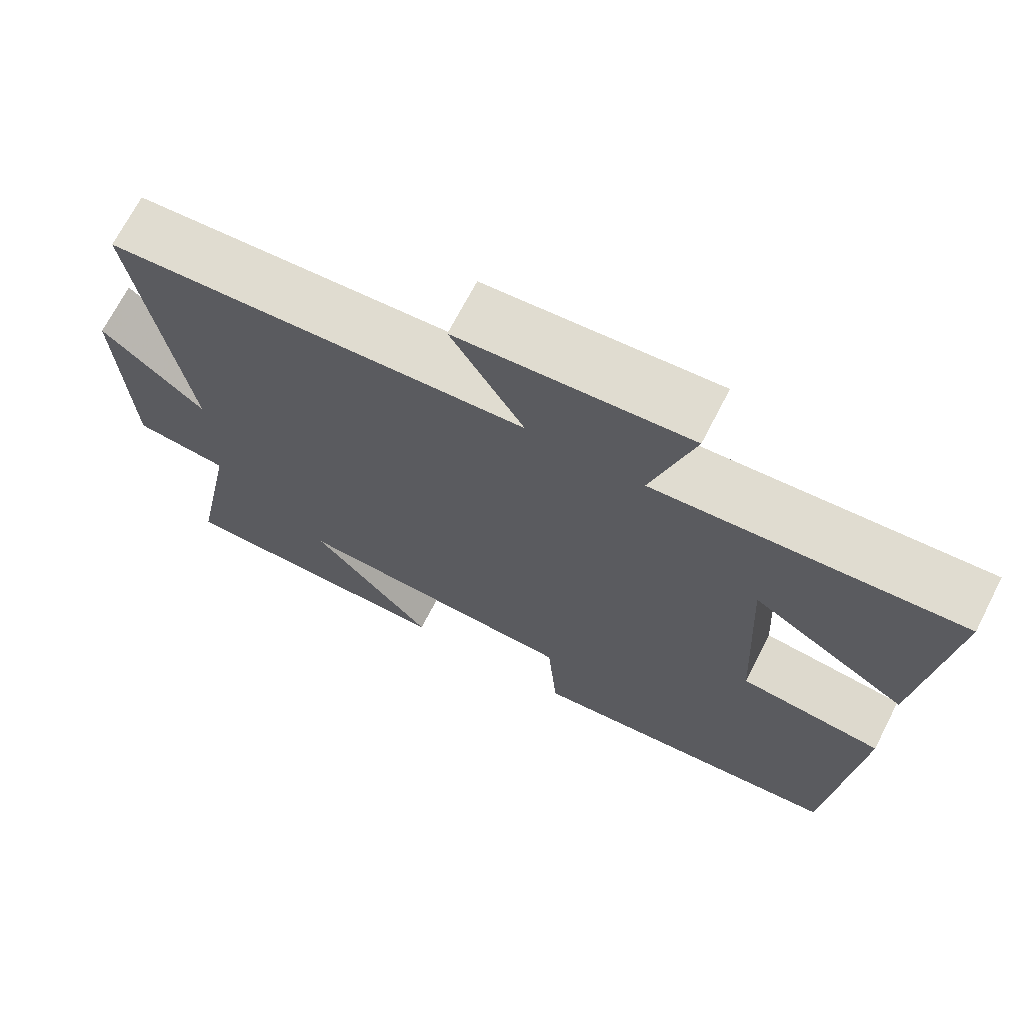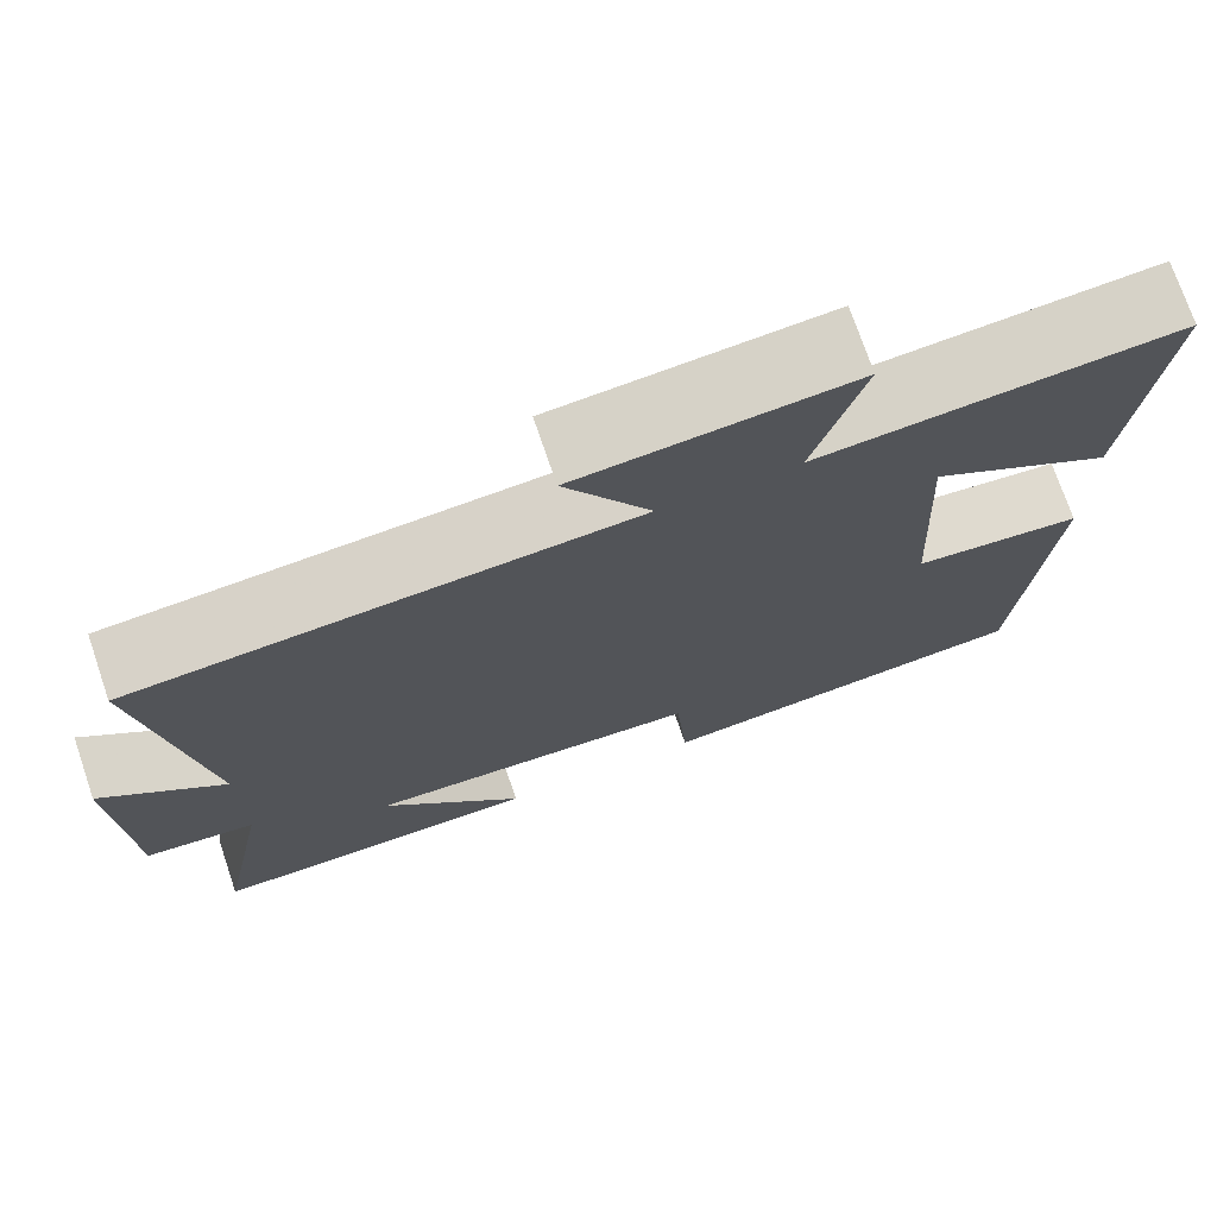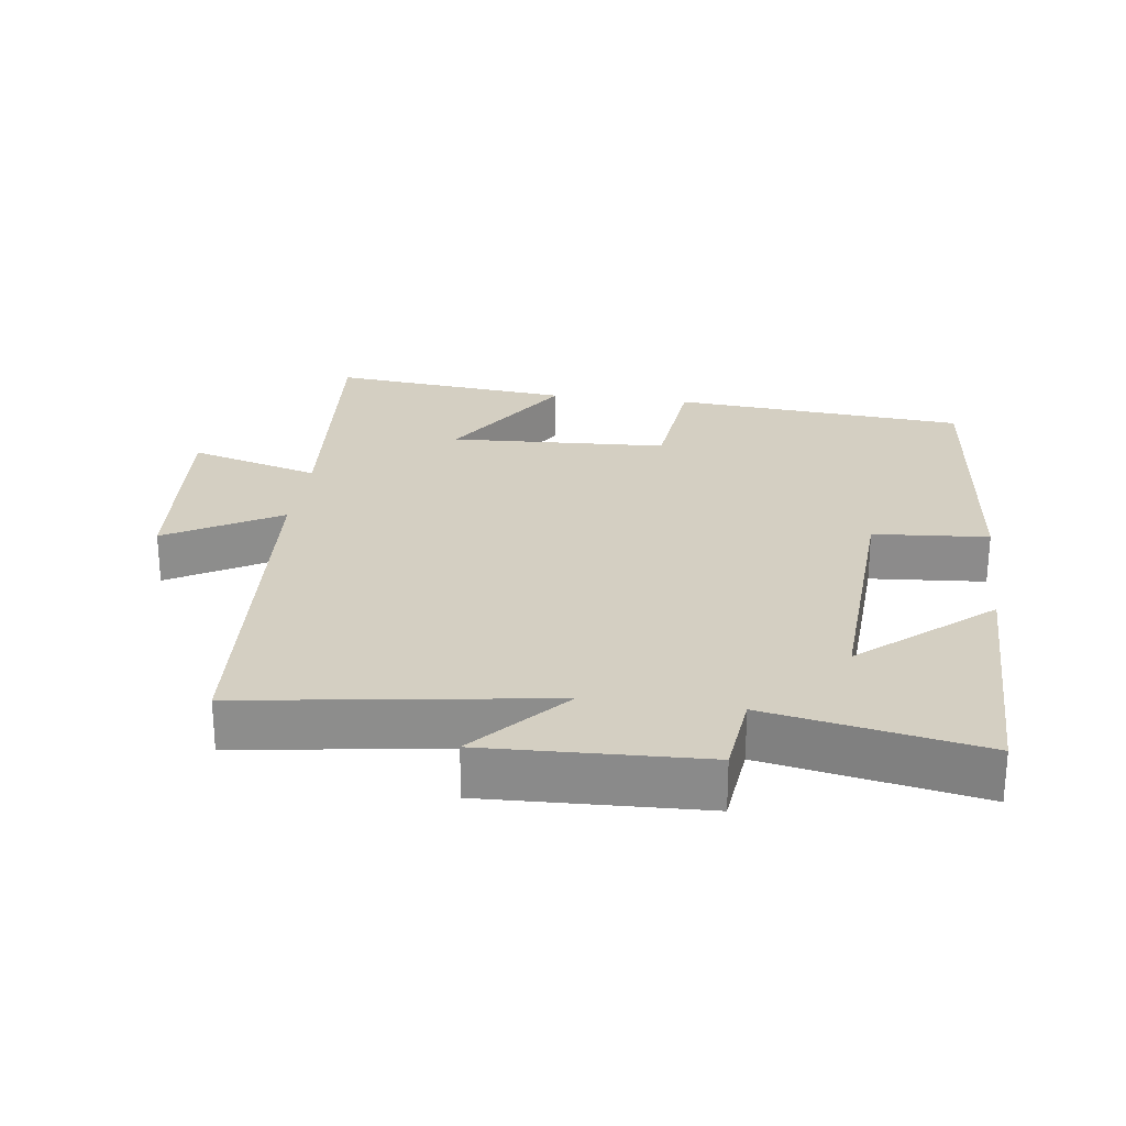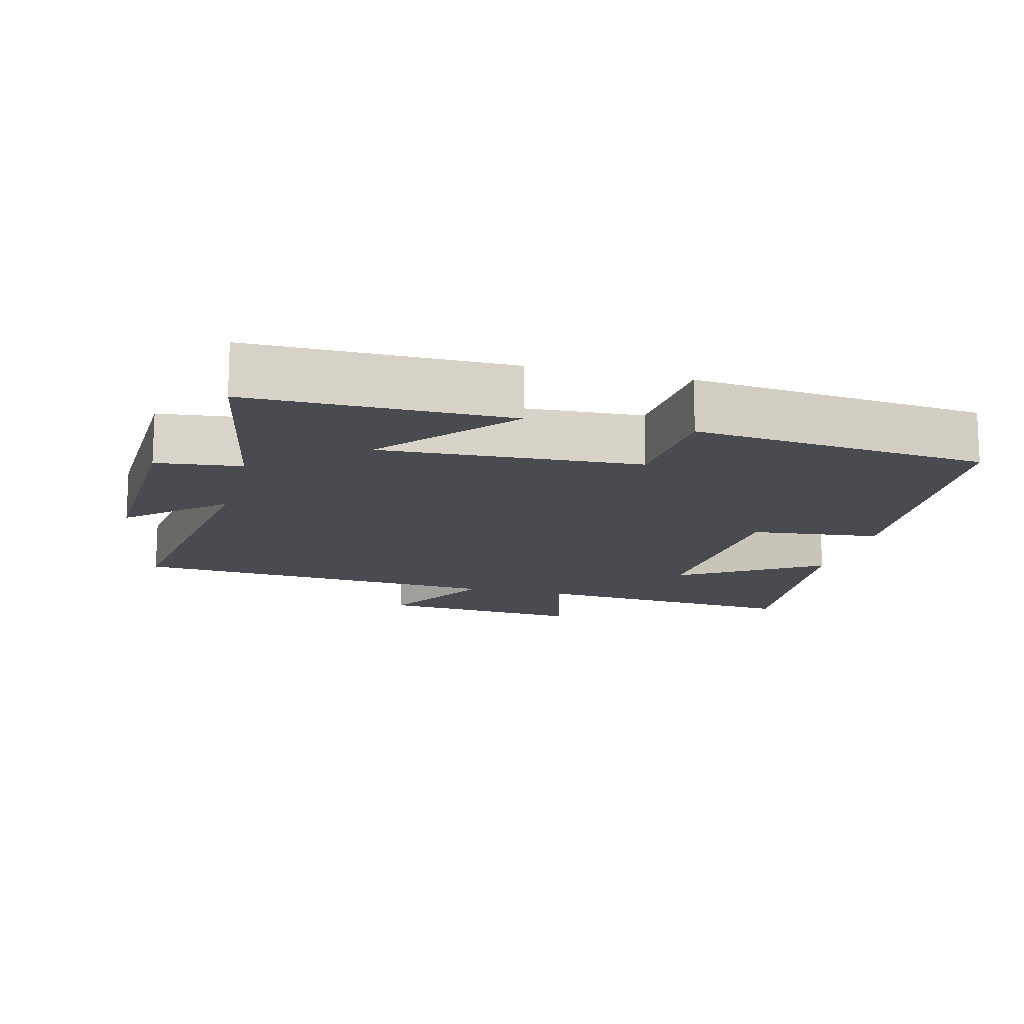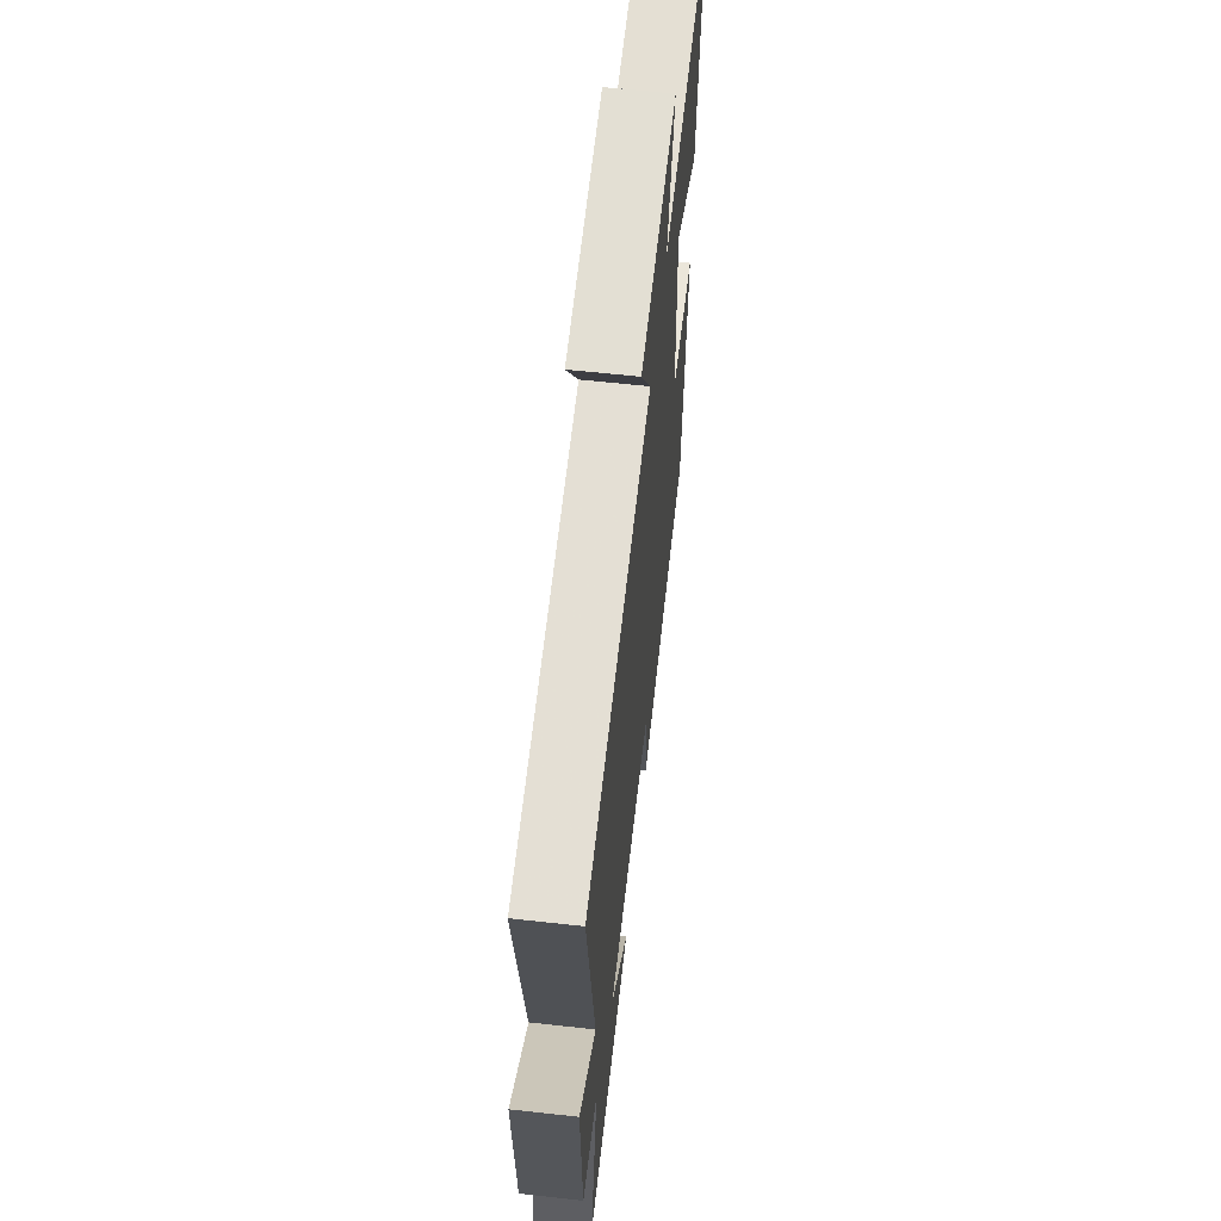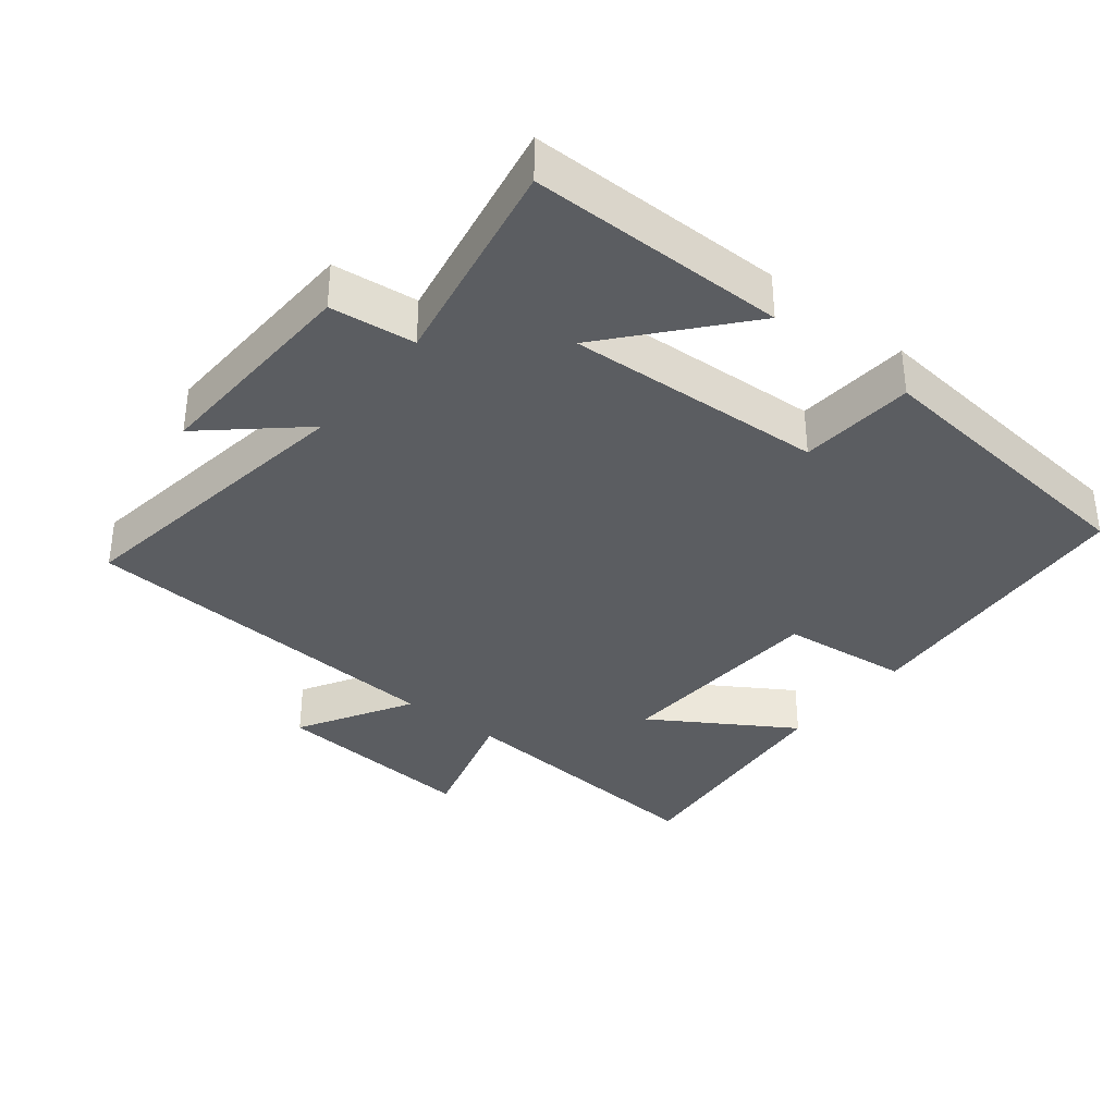
<metadata>
{"format":"obj","ext":"obj","renderer":"f3d","projection":"perspective","resolution":1024,"background":"white","views":[{"elev":69.9,"azim":-152.8,"up":"+Z"},{"elev":73.6,"azim":161.2,"up":"+Z"},{"elev":25.6,"azim":97.6,"up":"+Y"},{"elev":-14.4,"azim":165.7,"up":"+Y"},{"elev":61.9,"azim":96.4,"up":"+Z"},{"elev":-35.6,"azim":141.4,"up":"+Y"}]}
</metadata>
<code>
v -0.465 0.07 -0.457
v -0.5 0.07 -0.029
v -0.312 0.07 -0.009
v -0.296 0.07 0.309
v -0.5 0.07 0.181
v -0.536 0.07 0.533
v -0.137 0.07 0.5
v -0.192 0.07 0.691
v 0.11 0.07 0.665
v 0.015 0.07 0.5
v 0.564 0.07 0.46
v 0.5 0.07 0.02
v 0.635 0.07 0.14
v 0.623 0.07 -0.176
v 0.5 0.07 -0.19
v 0.559 0.07 -0.5
v 0.186 0.07 -0.5
v 0.345 0.07 -0.313
v -0.029 0.07 -0.333
v -0.042 0.07 -0.5
v -0.465 0 -0.457
v -0.5 0 -0.029
v -0.312 0 -0.009
v -0.296 0 0.309
v -0.5 0 0.181
v -0.536 0 0.533
v -0.137 0 0.5
v -0.192 0 0.691
v 0.11 0 0.665
v 0.015 0 0.5
v 0.564 0 0.46
v 0.5 0 0.02
v 0.635 0 0.14
v 0.623 0 -0.176
v 0.5 0 -0.19
v 0.559 0 -0.5
v 0.186 0 -0.5
v 0.345 0 -0.313
v -0.029 0 -0.333
v -0.042 0 -0.5
f 1 2 3
f 20 1 3
f 19 20 3
f 18 19 3 4
f 15 16 17 18
f 15 18 4
f 12 13 14 15
f 12 15 4
f 10 11 12 4
f 7 8 9 10
f 7 10 4
f 4 5 6 7
f 23 22 21
f 23 21 40
f 23 40 39
f 24 23 39 38
f 38 37 36 35
f 24 38 35
f 35 34 33 32
f 24 35 32
f 24 32 31 30
f 30 29 28 27
f 24 30 27
f 27 26 25 24
f 1 21 22 2
f 2 22 23 3
f 3 23 24 4
f 4 24 25 5
f 5 25 26 6
f 6 26 27 7
f 7 27 28 8
f 8 28 29 9
f 9 29 30 10
f 10 30 31 11
f 11 31 32 12
f 12 32 33 13
f 13 33 34 14
f 14 34 35 15
f 15 35 36 16
f 16 36 37 17
f 17 37 38 18
f 18 38 39 19
f 19 39 40 20
f 20 40 21 1

</code>
